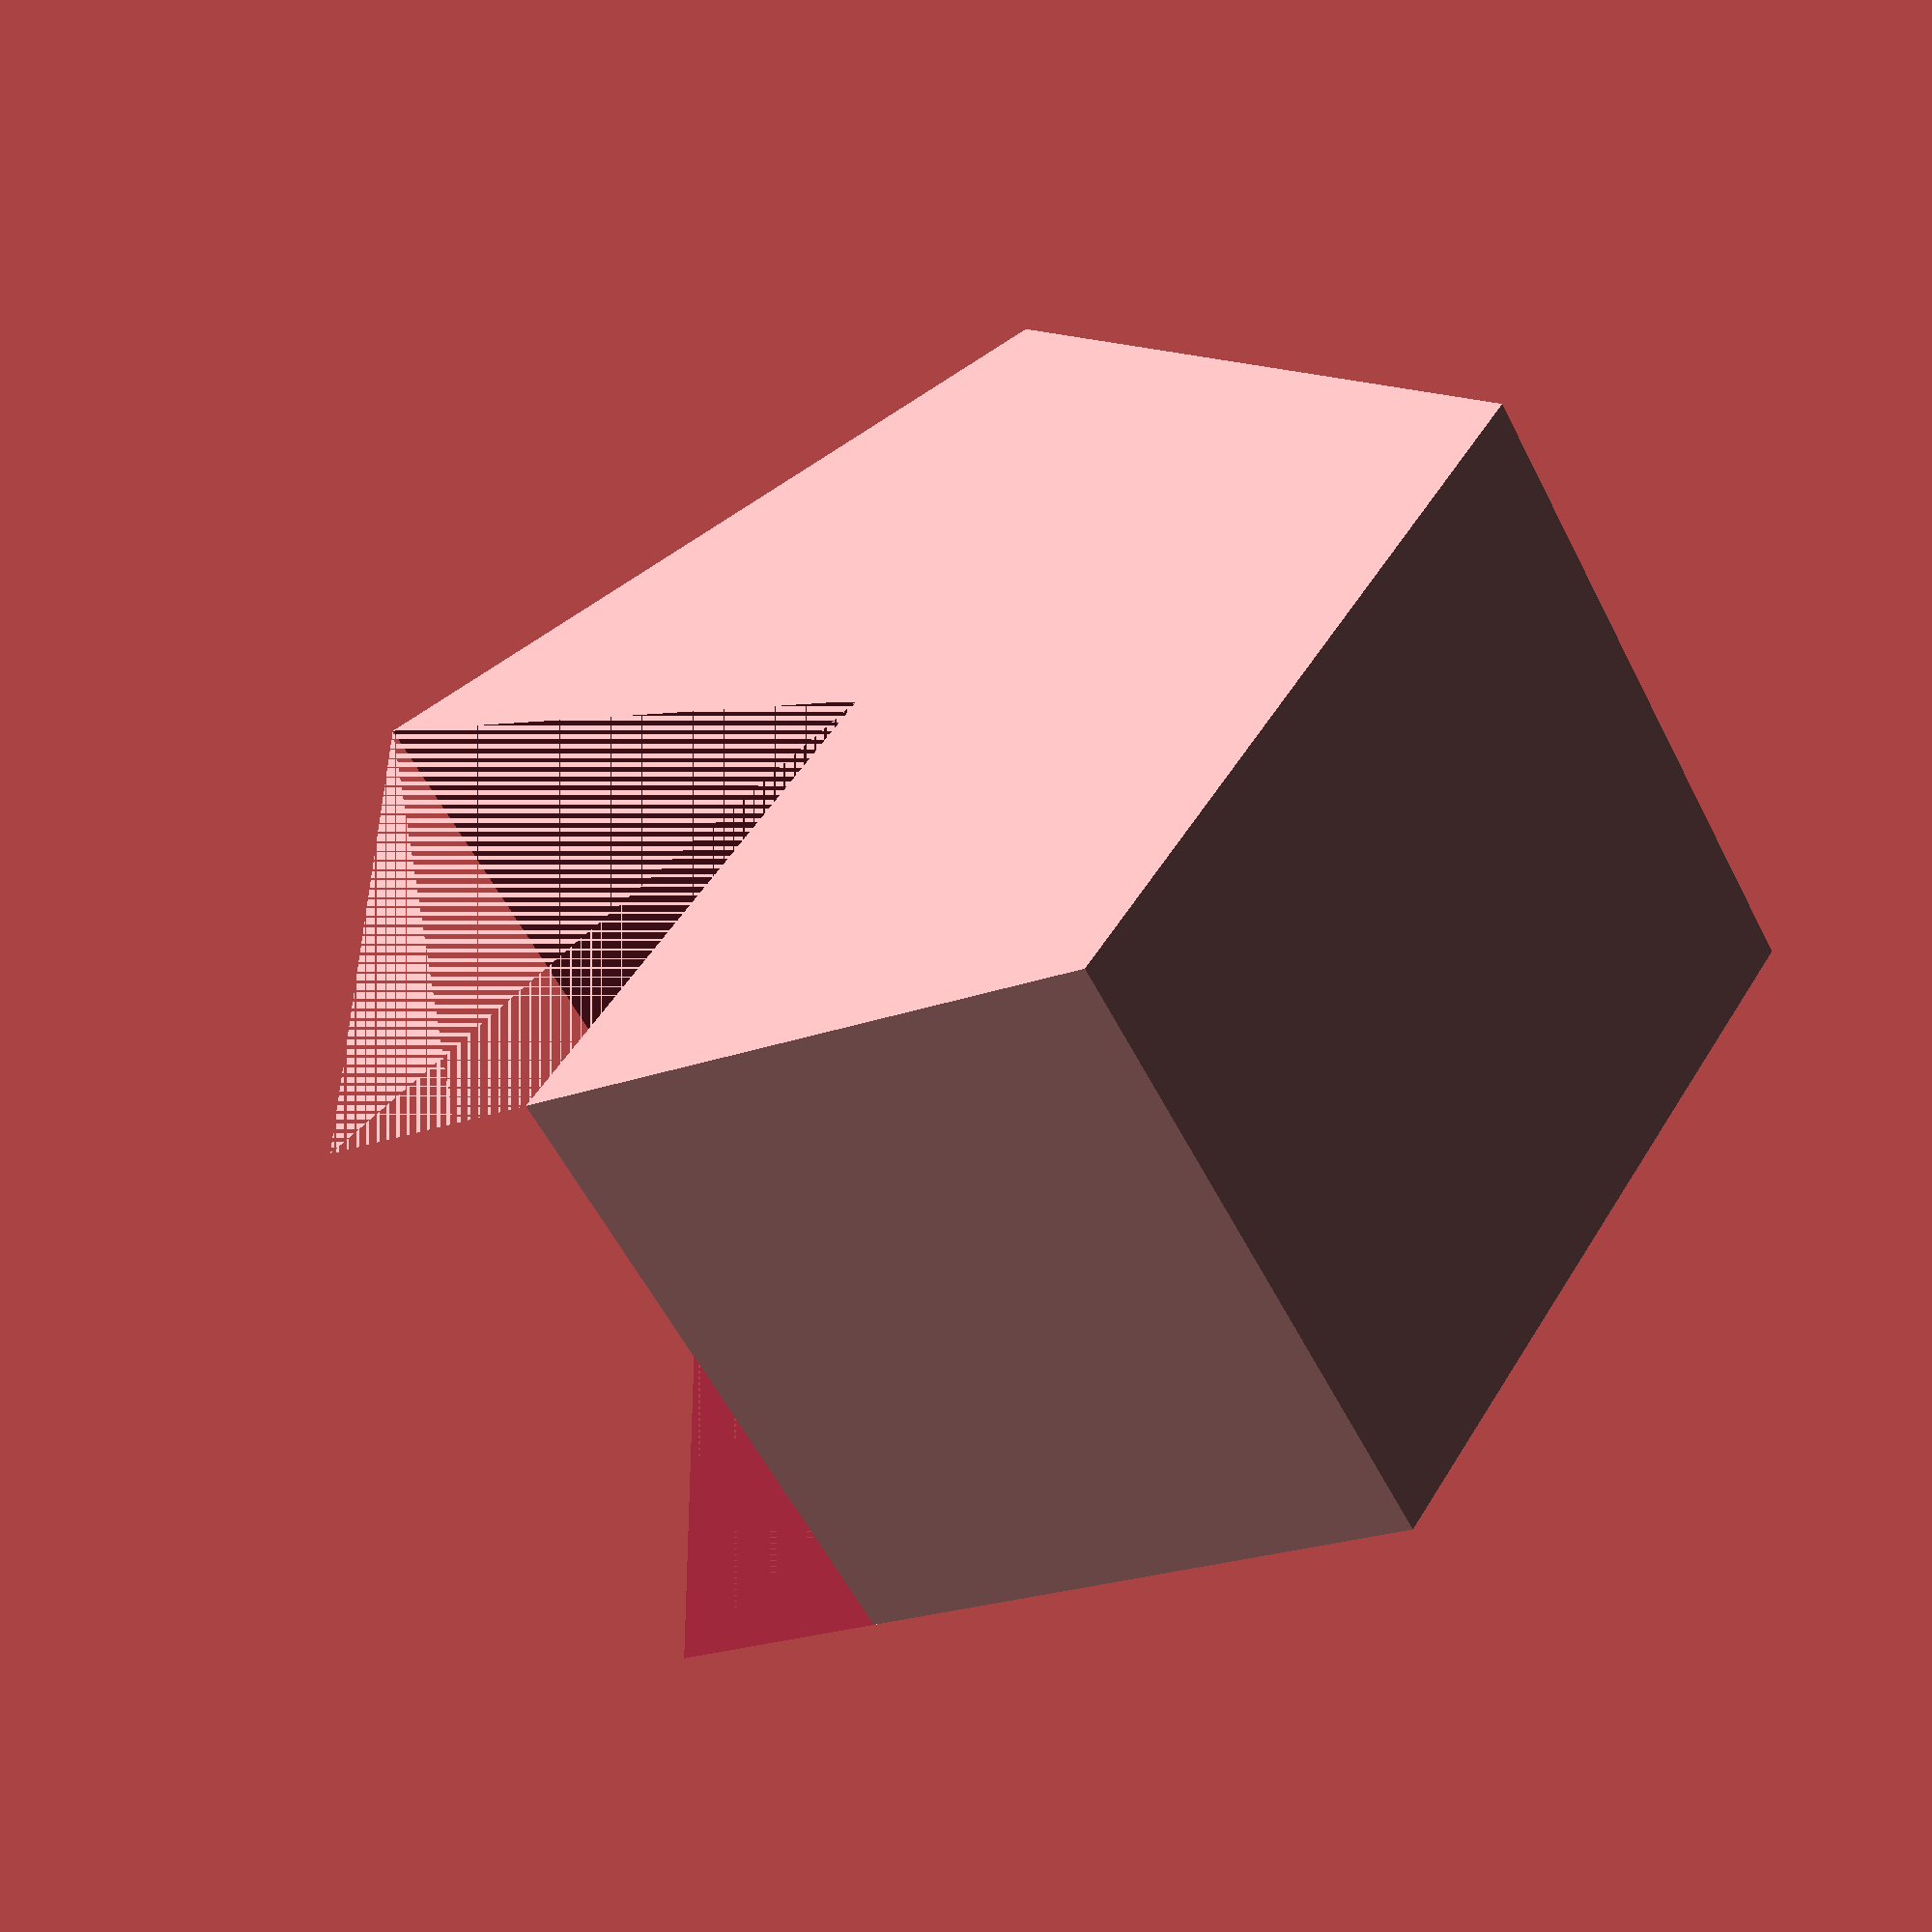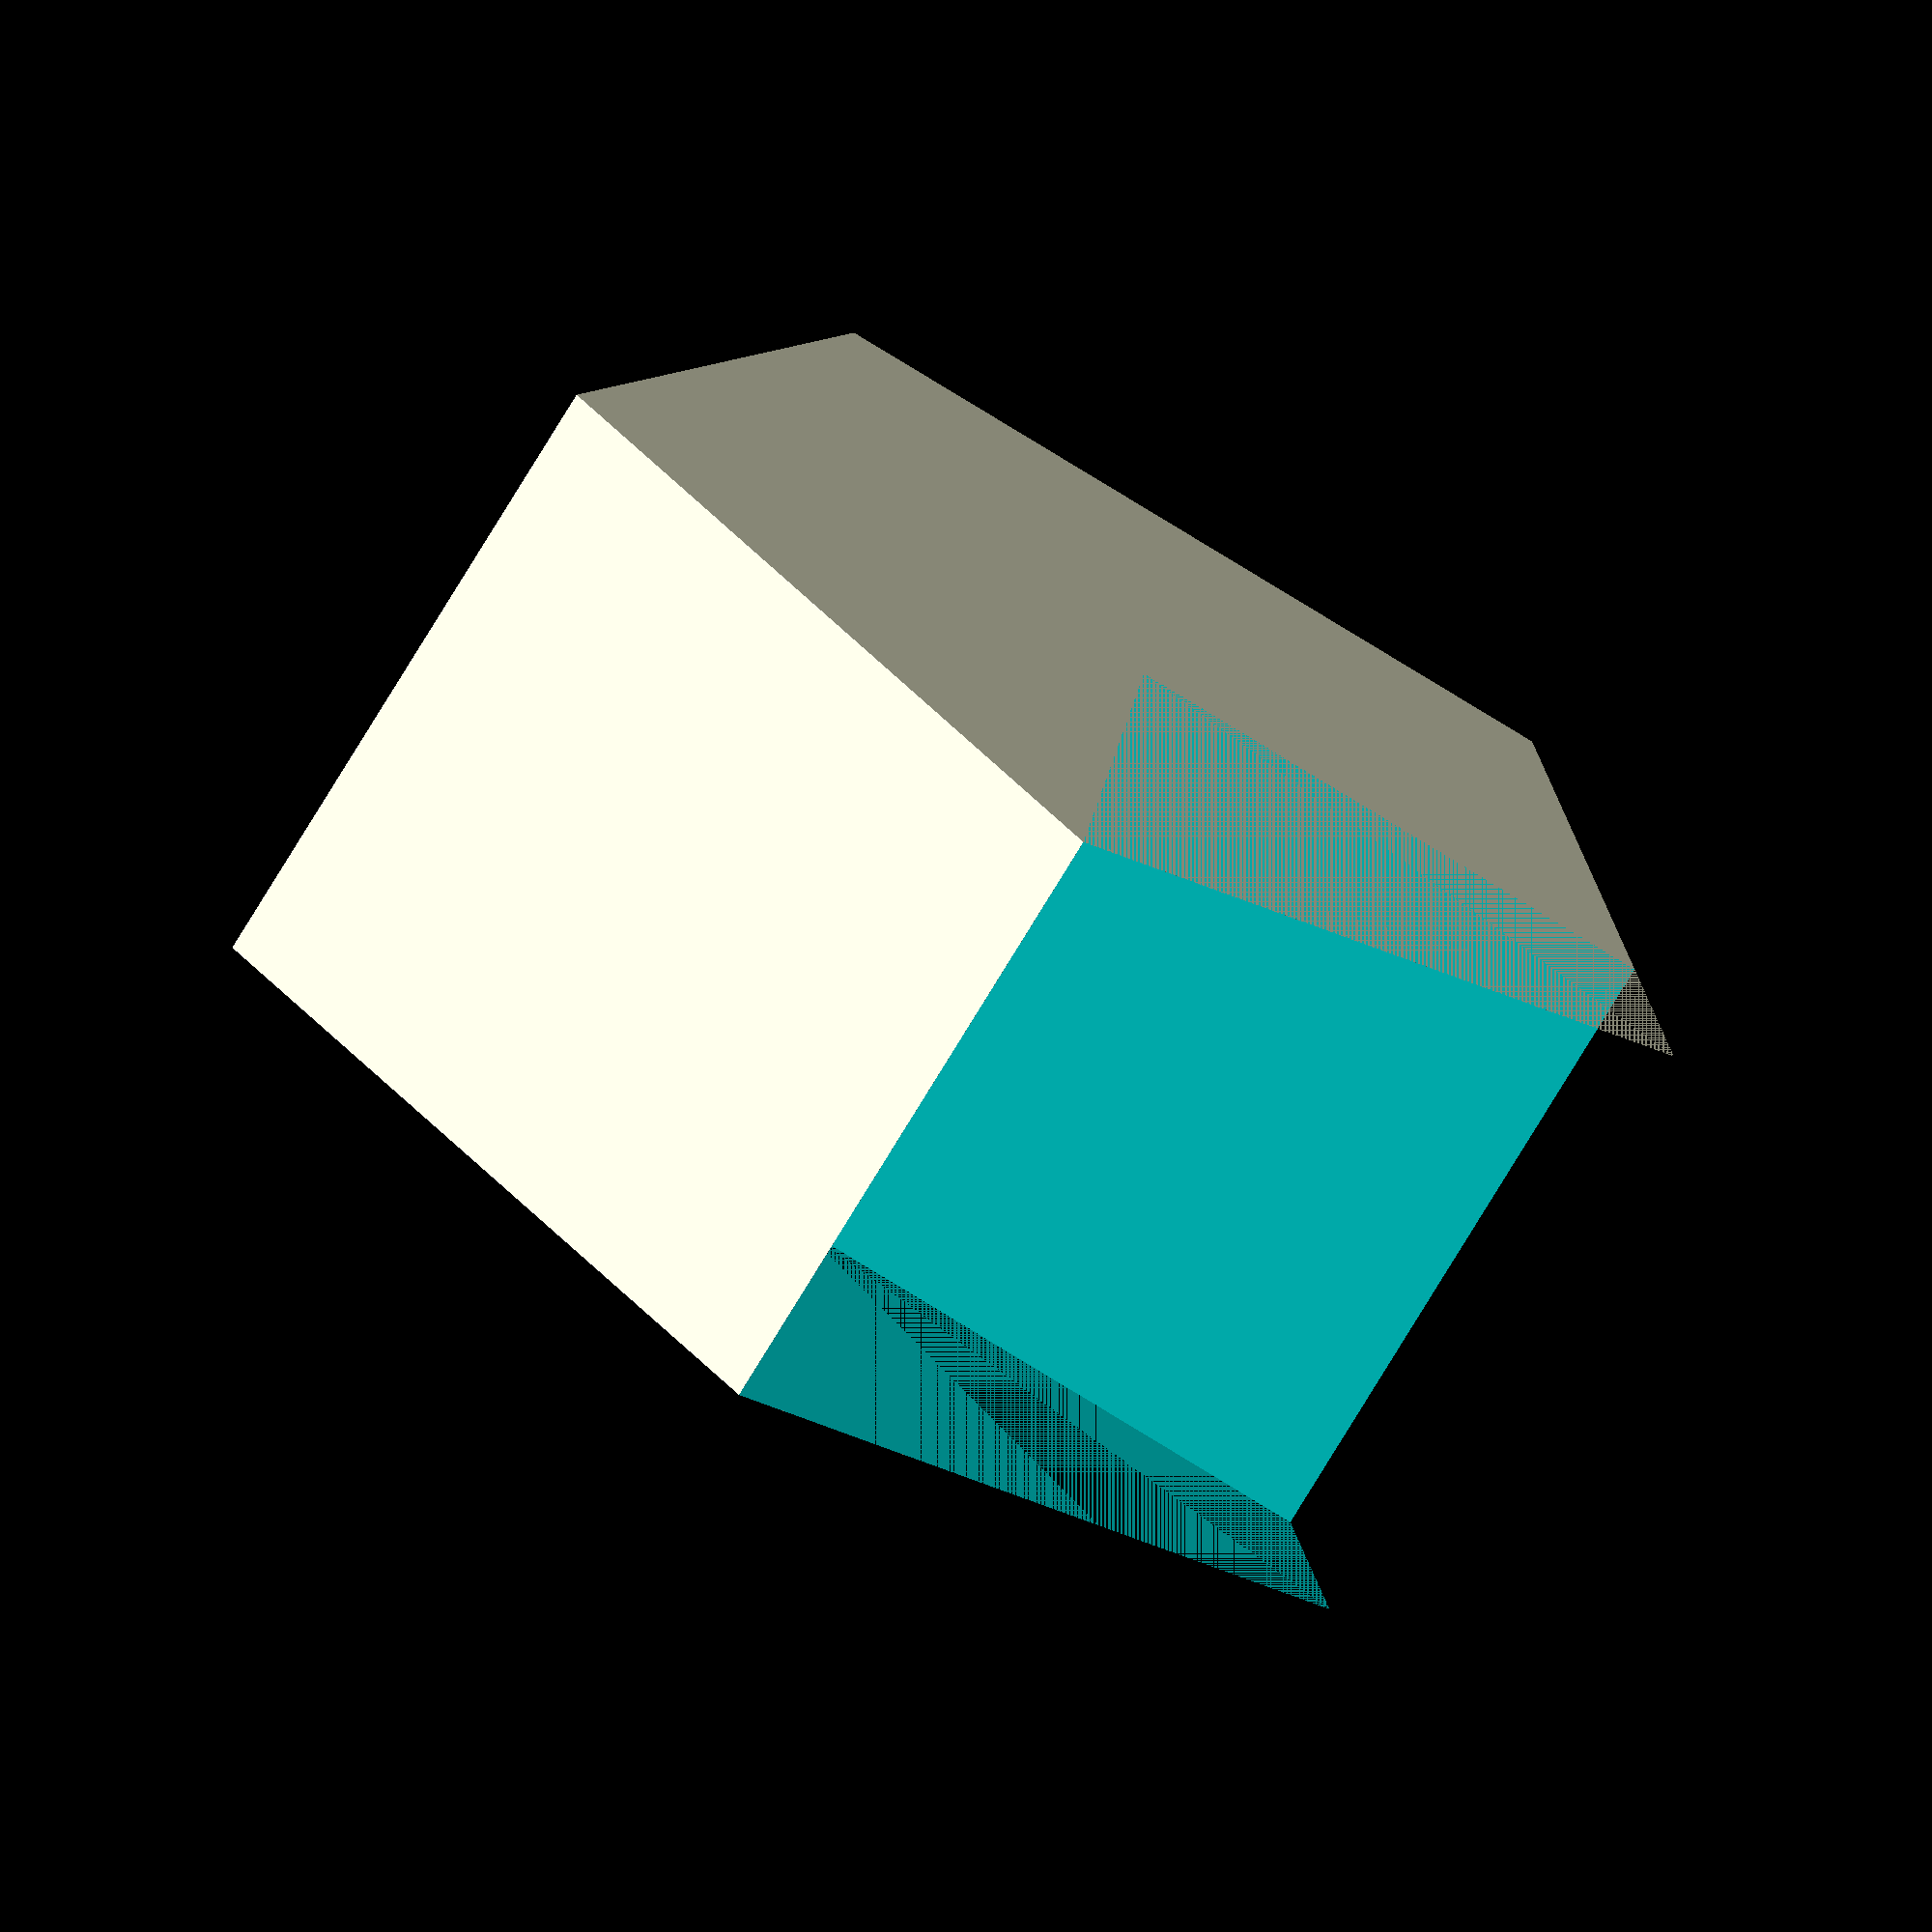
<openscad>
/*
 * @name Replimat Shaft - keyed
 * @author Timothy Schmidt
 * @date 2021
 * @url http://www.github.com/timschmidt/replimat
 * @license http://www.gnu.org/licenses/agpl-3.0.en.html
 * @license https://www.tapr.org/TAPR_Open_Hardware_License_v1.0.txt
 */

include <MCAD/grid.scad>
include <MCAD/materials.scad>
include <MCAD/units.scad>

frame_is_hollow = true;

// Customizer values
holes=2; // [2,3,4,5,10,15,20,25,30,40,50]
axis=3; // [1:X, 2:Y, 3:Z]

module shaft(holes=5,axis=3){
if (axis == 1) { grid_translate([0,0,0]) rotate([0,90,0]) zShaft(holes); }
if (axis == 2) { grid_translate([0,0,0]) rotate([-90,0,0]) zShaft(holes); }
if (axis == 3) { zShaft(holes); }
}

module zShaft(holes){
  //translate([0.75*inch,0.75*inch,0])
  color(Steel)
  difference(){
    cylinder(h=holes * 1.5*inch, d=1*inch);
    translate([-1/8*inch,-1*inch/2,-1]) cube([1/4*inch, 1/4*inch, holes * 1.5*inch + 2]);
  }
}

shaft();
</openscad>
<views>
elev=237.3 azim=34.2 roll=153.2 proj=p view=wireframe
elev=252.4 azim=276.0 roll=210.7 proj=o view=wireframe
</views>
